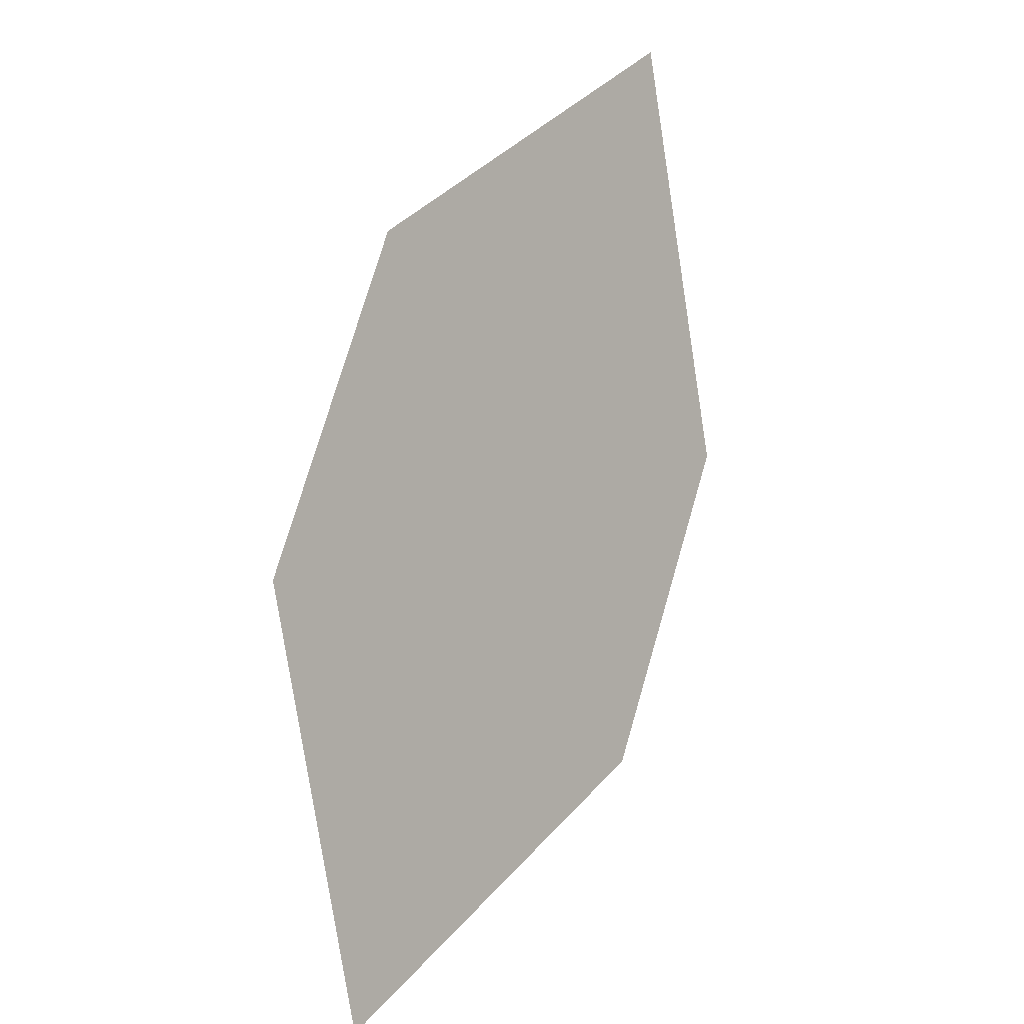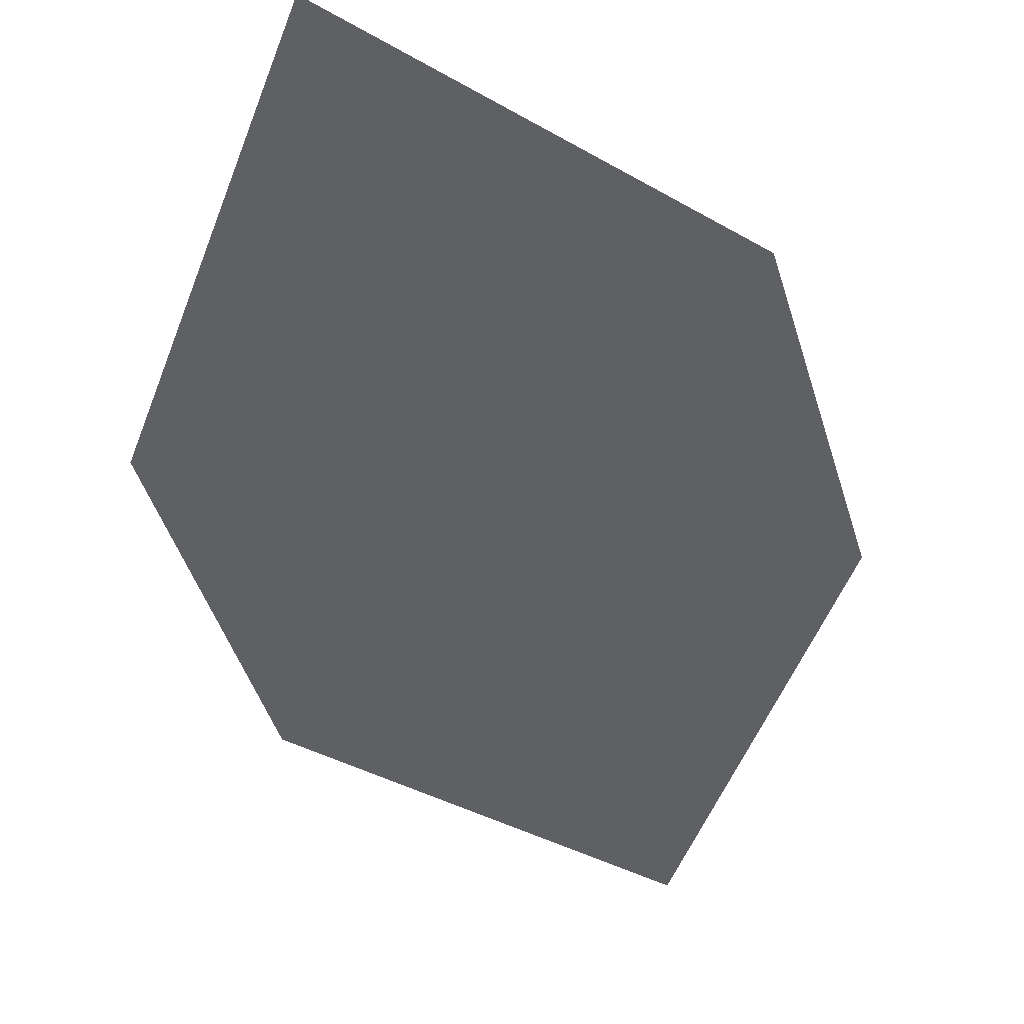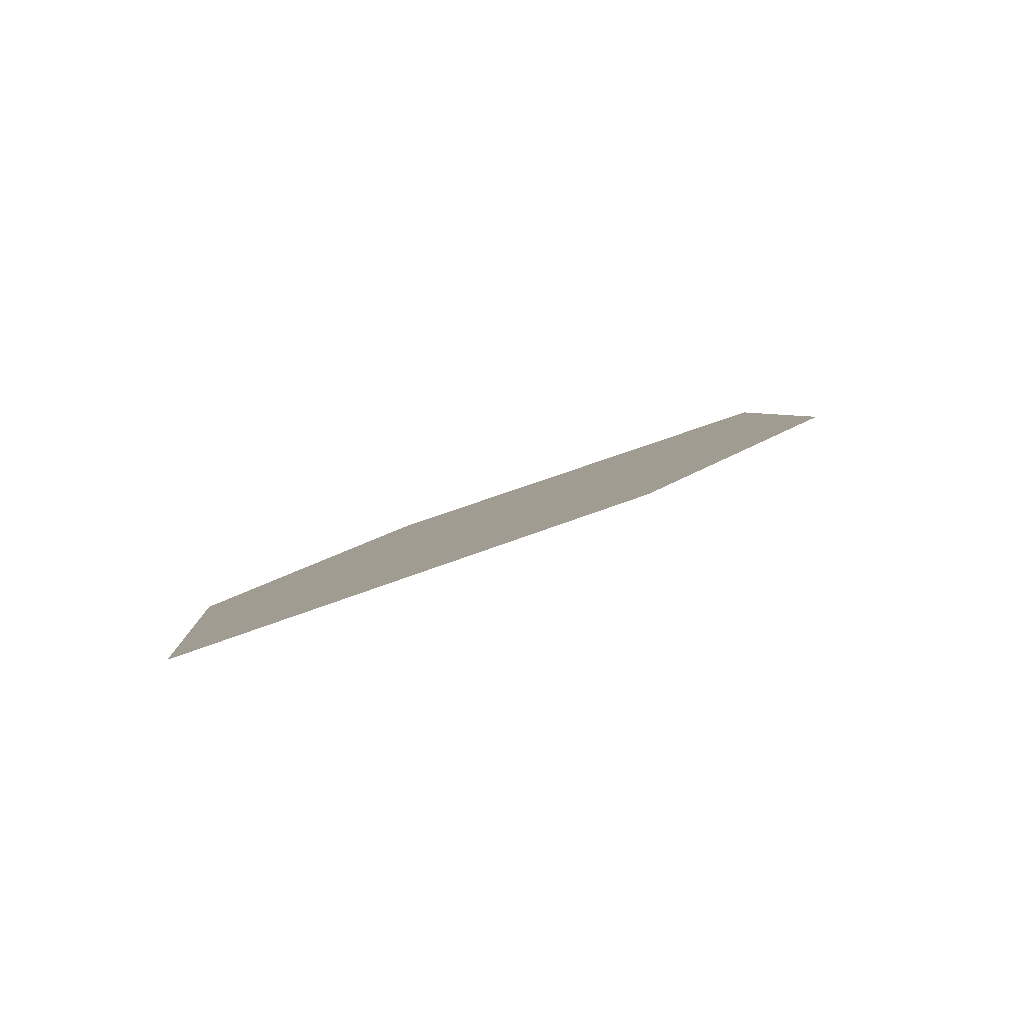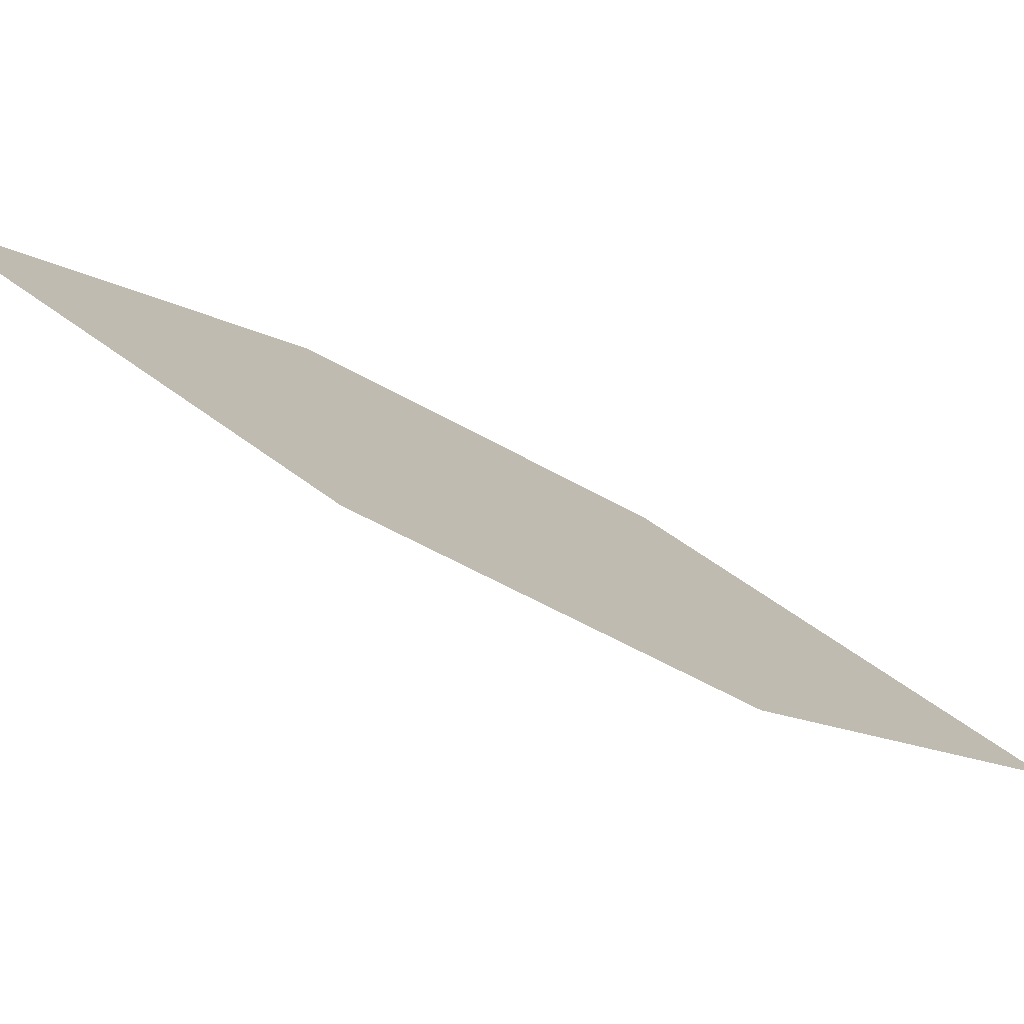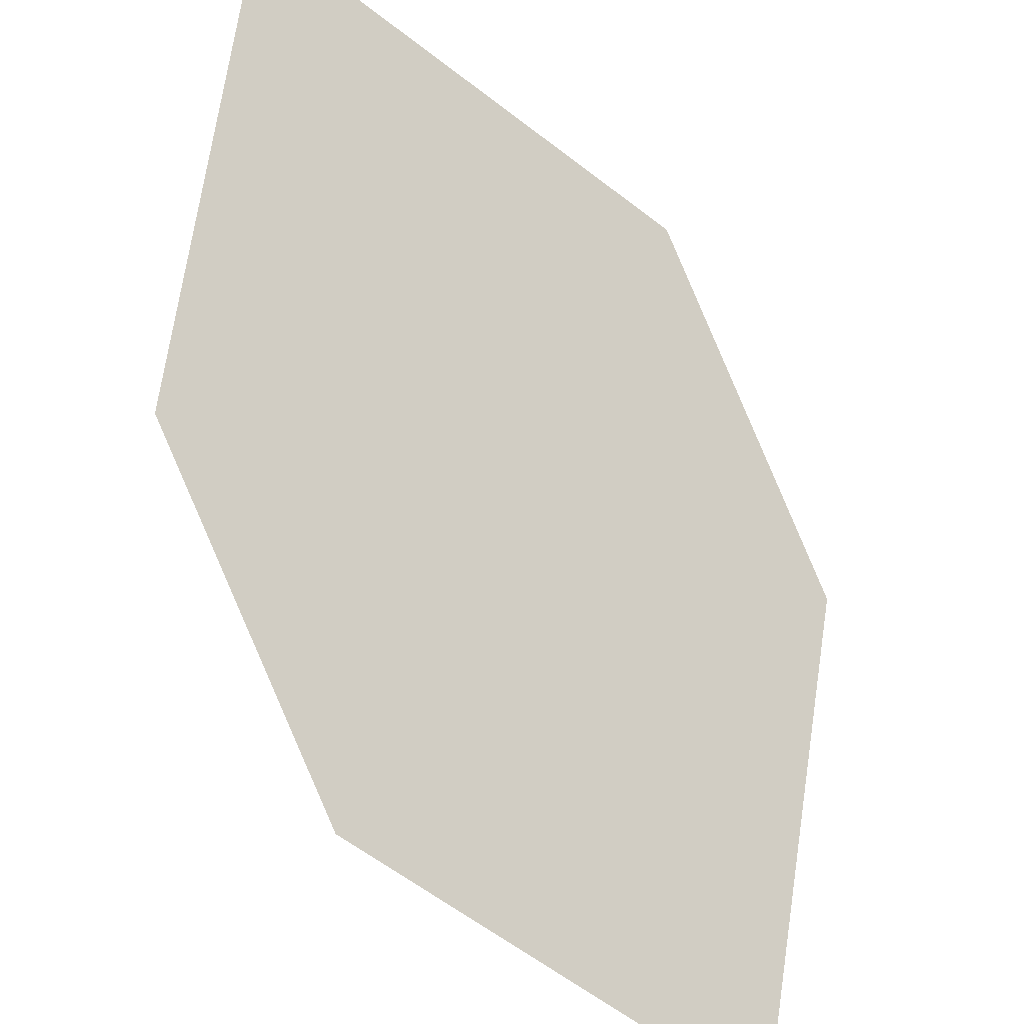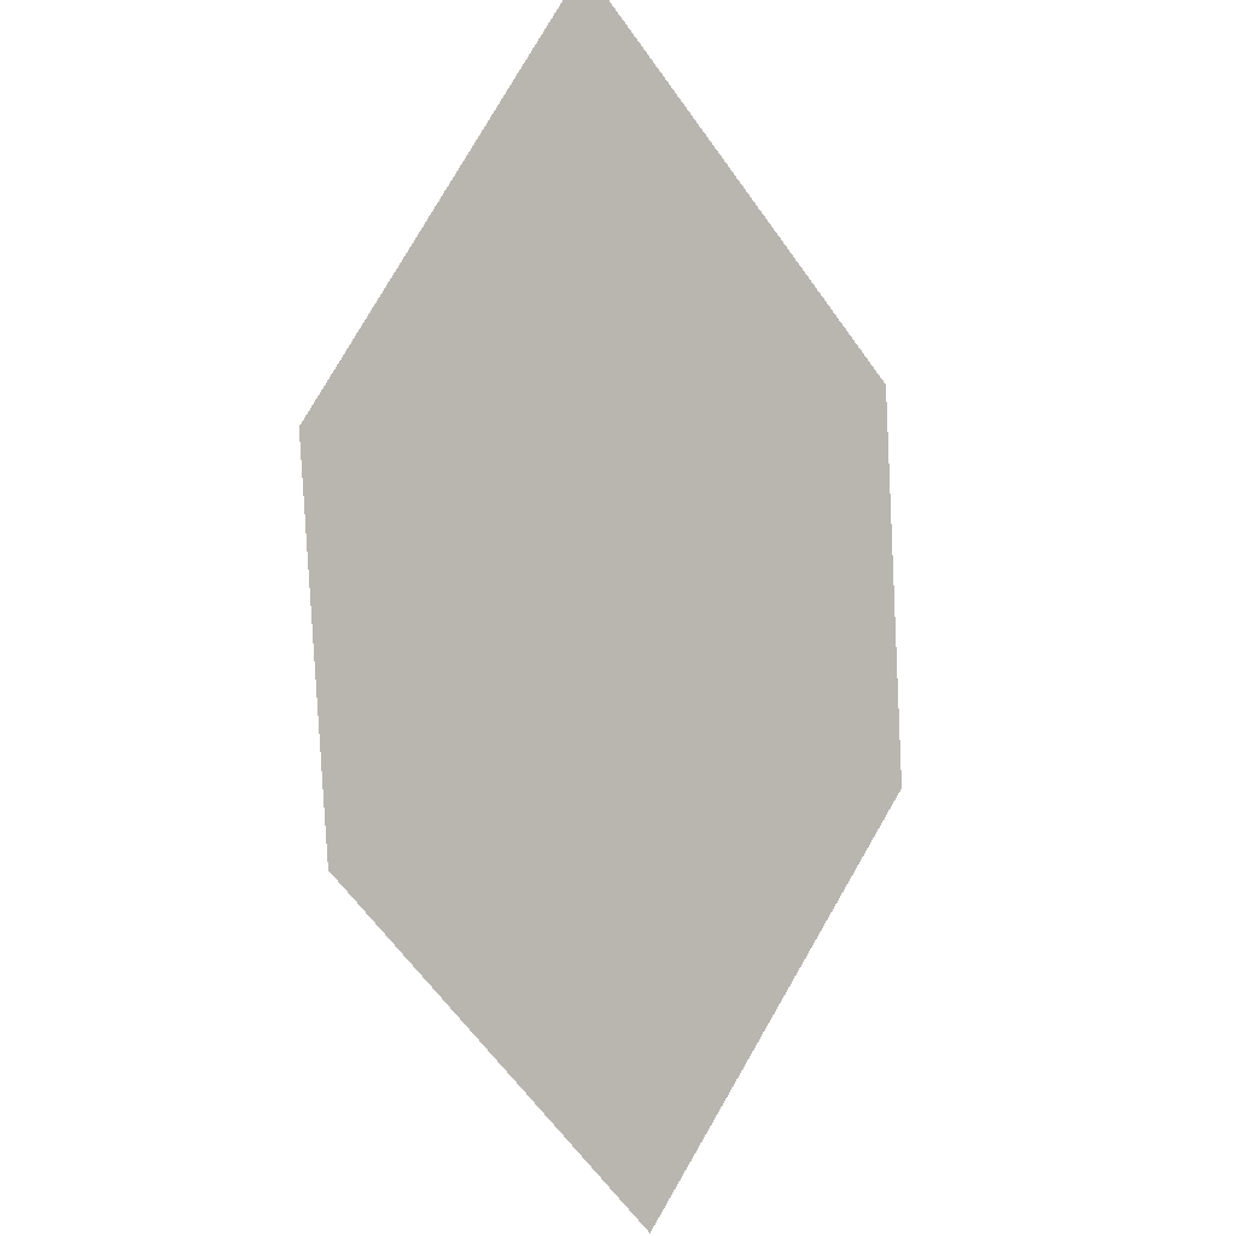
<metadata>
{"format":"obj","ext":"obj","renderer":"f3d","projection":"perspective","resolution":1024,"background":"white","views":[{"elev":-52.2,"azim":114.5,"up":"+Y"},{"elev":-14.1,"azim":-8.6,"up":"+Z"},{"elev":-50.2,"azim":16.7,"up":"+Y"},{"elev":31.7,"azim":64.6,"up":"+Z"},{"elev":56.6,"azim":125.6,"up":"+Z"},{"elev":-32.1,"azim":145.3,"up":"+Y"}]}
</metadata>
<code>
o leaves.052
v 0.1904 0.1434 0.9259
v 0.2279 0.1624 0.9161
v 0.232 0.2237 0.8753
v 0.1806 0.178 0.902
v 0.1944 0.2048 0.8851
v 0.2418 0.1891 0.8992
f 1 2 6 3
f 1 3 5 4

</code>
